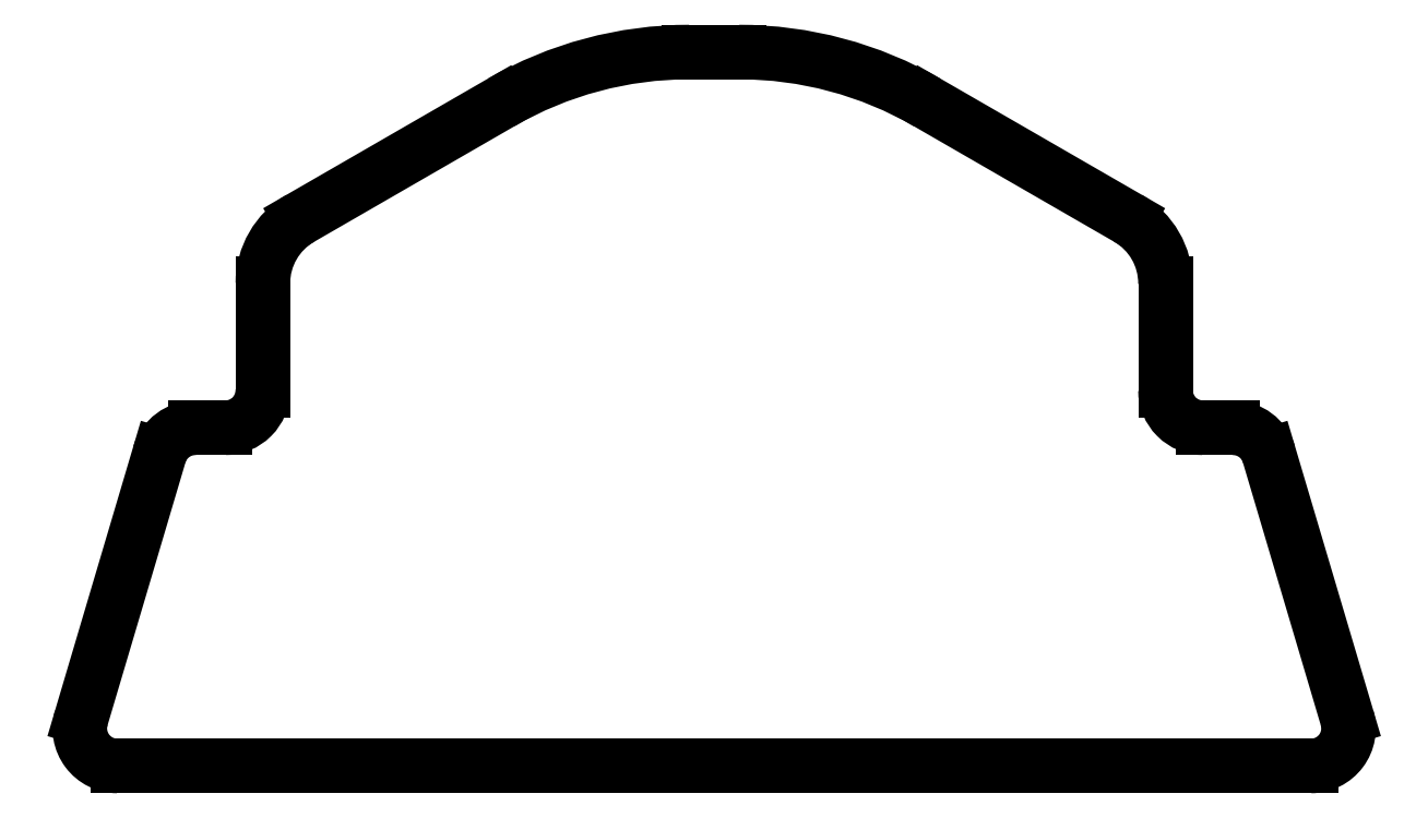
<metadata>
{"format":"dxf","ext":"dxf","renderer":"ezdxf+matplotlib","layout":"modelspace","background":"white","min_lineweight":24,"dpi":150}
</metadata>
<code>
0
SECTION
2
ENTITIES
0
ARC
8
0
10
280.1
20
737.1
30
0
40
1
50
360
51
60
0
LINE
8
0
10
280.6
20
738
30
0
11
277.9
21
739.5
31
0
0
LINE
8
0
10
281.1
20
737.1
30
0
11
281.1
21
735.7
31
0
0
ARC
8
0
10
275.4
20
735.2
30
0
40
5
50
60
51
90
0
ARC
8
0
10
281.6
20
735.7
30
0
40
0.5
50
180
51
270
0
LINE
8
0
10
274.8
20
740.2
30
0
11
275.4
21
740.2
31
0
0
LINE
8
0
10
281.6
20
735.2
30
0
11
282
21
735.2
31
0
0
ARC
8
0
10
274.8
20
735.2
30
0
40
5
50
90
51
120
0
ARC
8
0
10
282
20
734.7
30
0
40
0.5
50
16.49
51
90
0
LINE
8
0
10
269.6
20
738
30
0
11
272.3
21
739.5
31
0
0
LINE
8
0
10
282.5
20
734.8
30
0
11
283.5
21
731.3
31
0
0
ARC
8
0
10
270.1
20
737.1
30
0
40
1
50
120
51
180
0
ARC
8
0
10
283
20
731.2
30
0
40
0.5
50
270
51
16.49
0
LINE
8
0
10
269.1
20
737.1
30
0
11
269.1
21
735.7
31
0
0
LINE
8
0
10
283
20
730.7
30
0
11
267.2
21
730.7
31
0
0
ARC
8
0
10
268.6
20
735.7
30
0
40
0.5
50
270
51
0
0
ARC
8
0
10
267.2
20
731.2
30
0
40
0.5
50
163.5
51
270
0
LINE
8
0
10
268.6
20
735.2
30
0
11
268.2
21
735.2
31
0
0
LINE
8
0
10
267.7
20
734.8
30
0
11
266.7
21
731.3
31
0
0
ARC
8
0
10
268.2
20
734.7
30
0
40
0.5
50
90
51
163.5
0
ENDSEC
0
EOF

</code>
